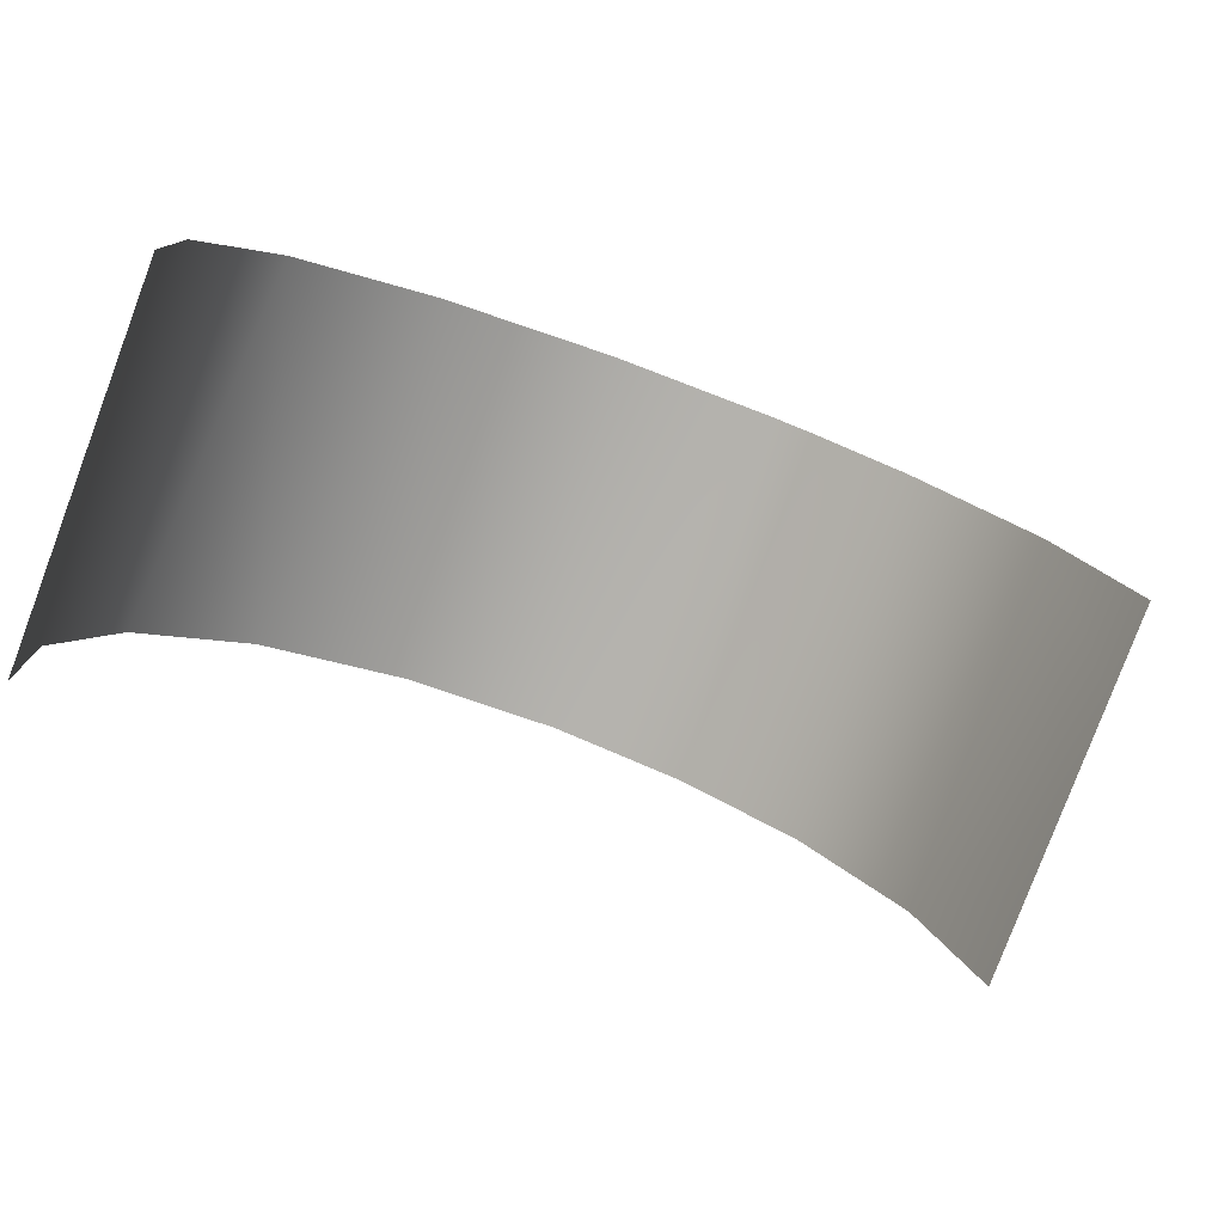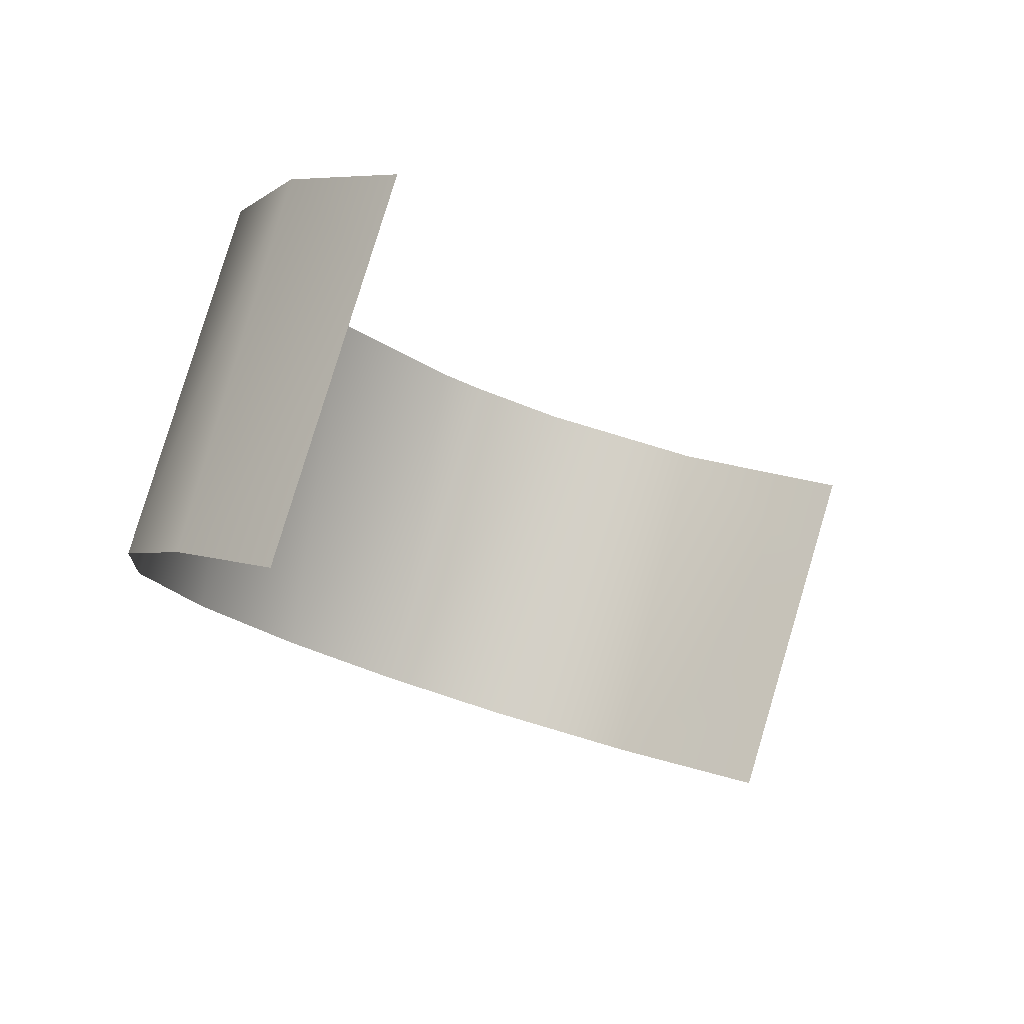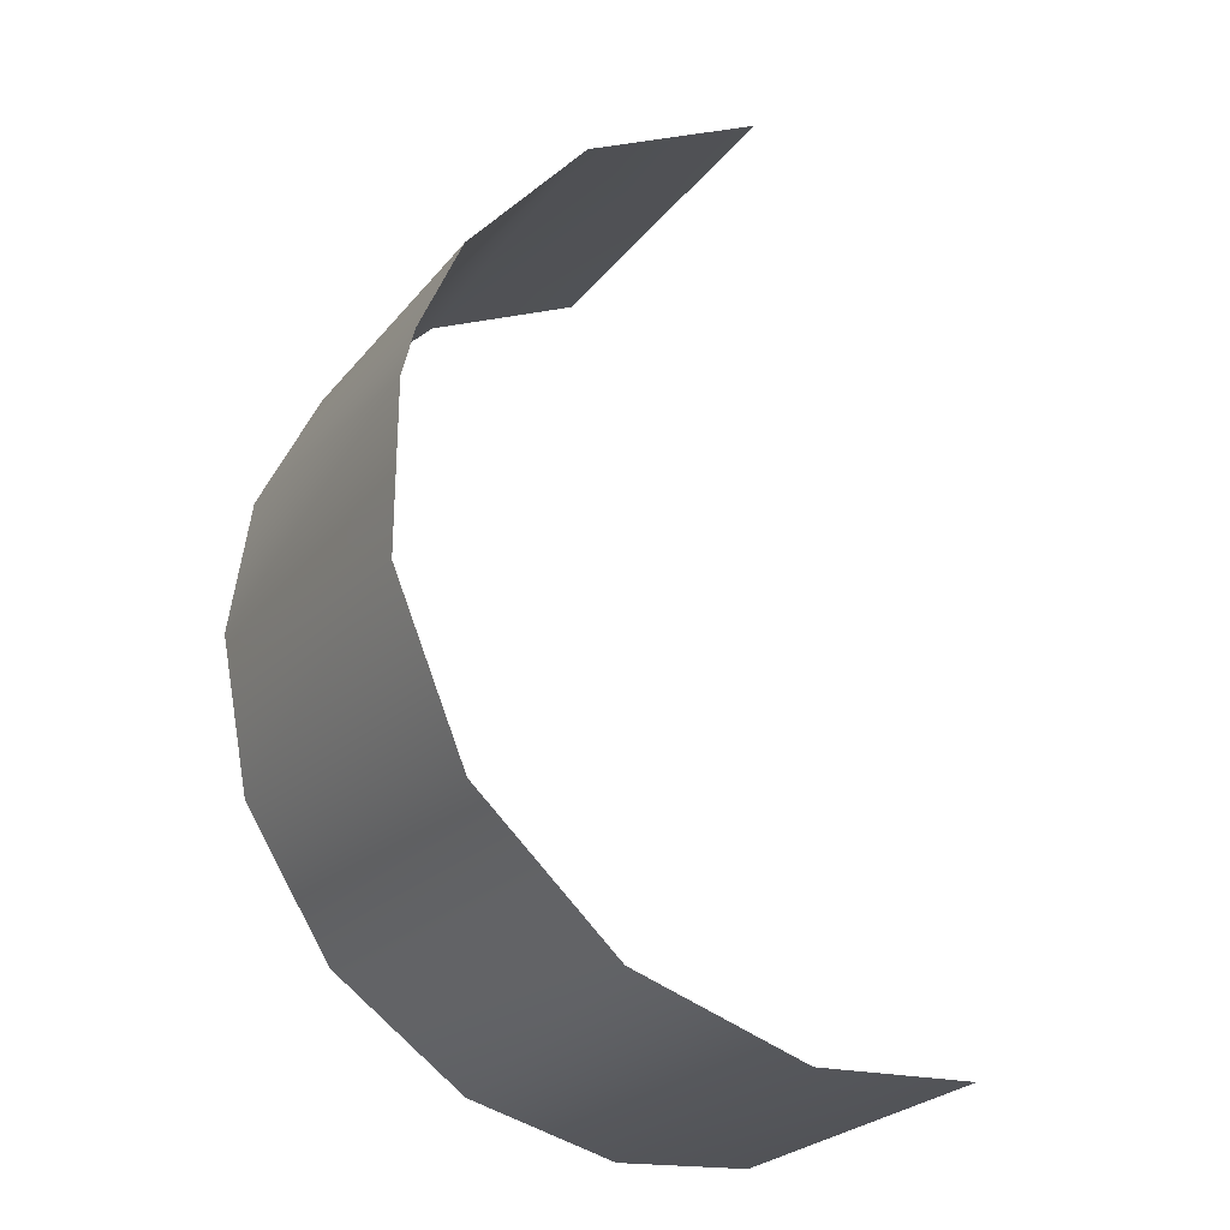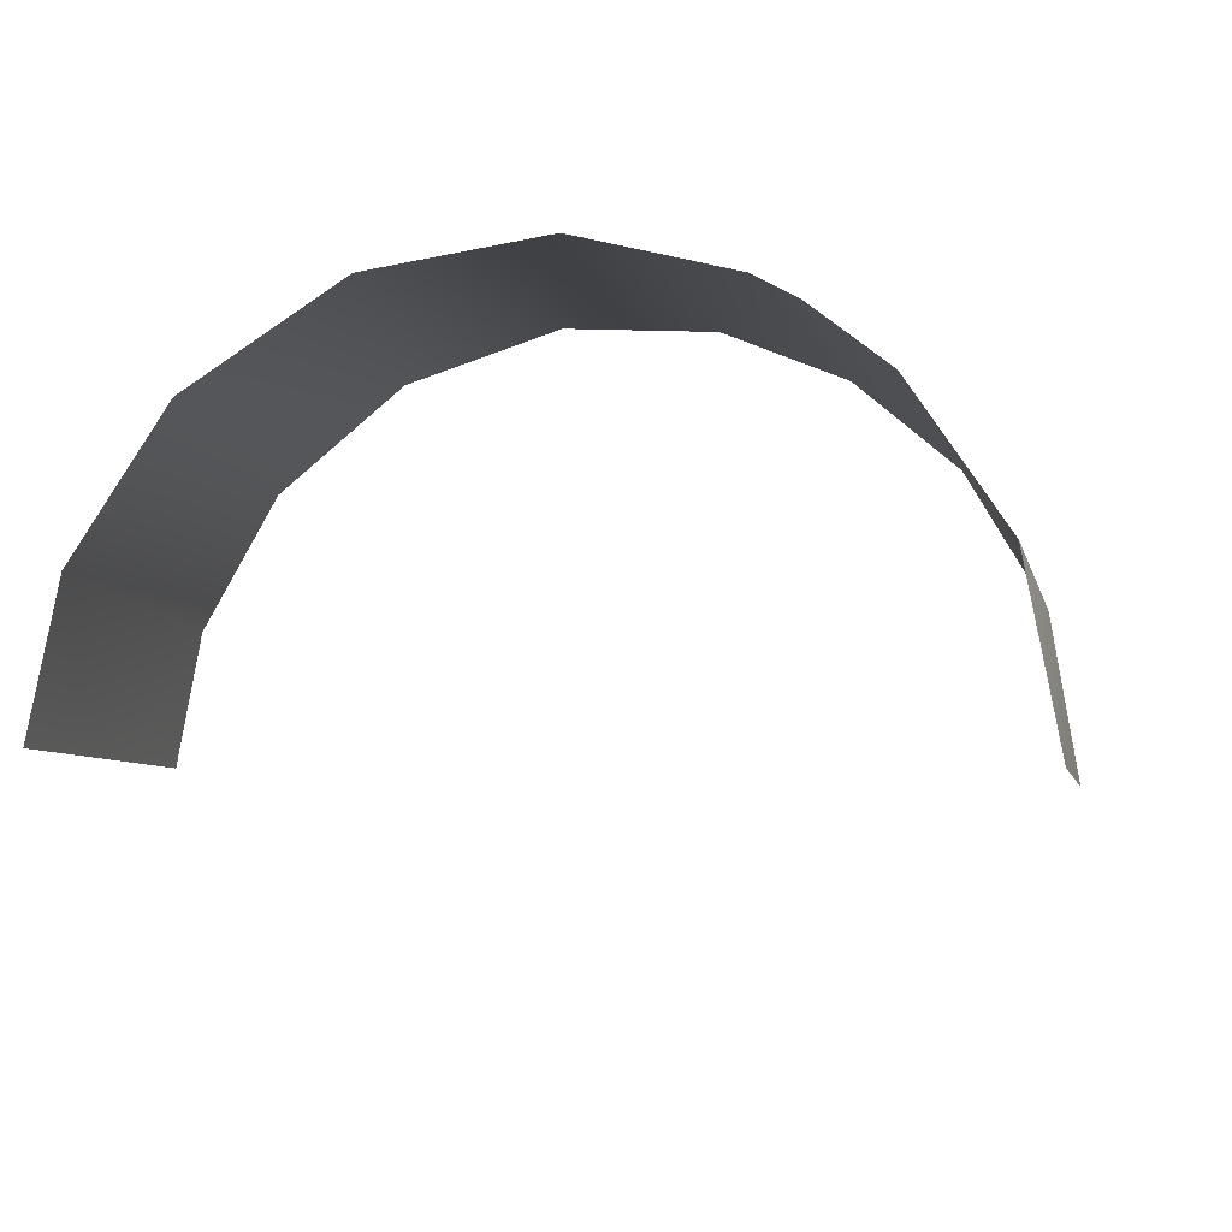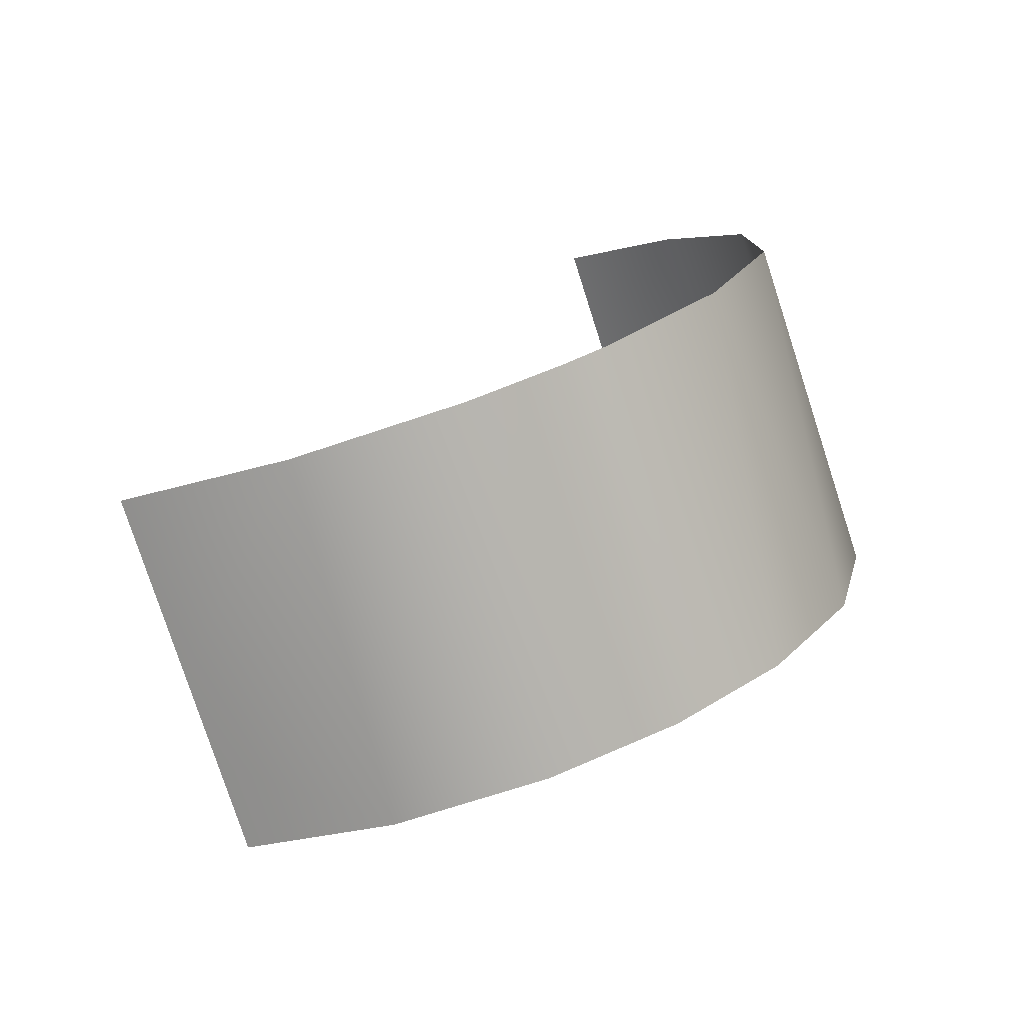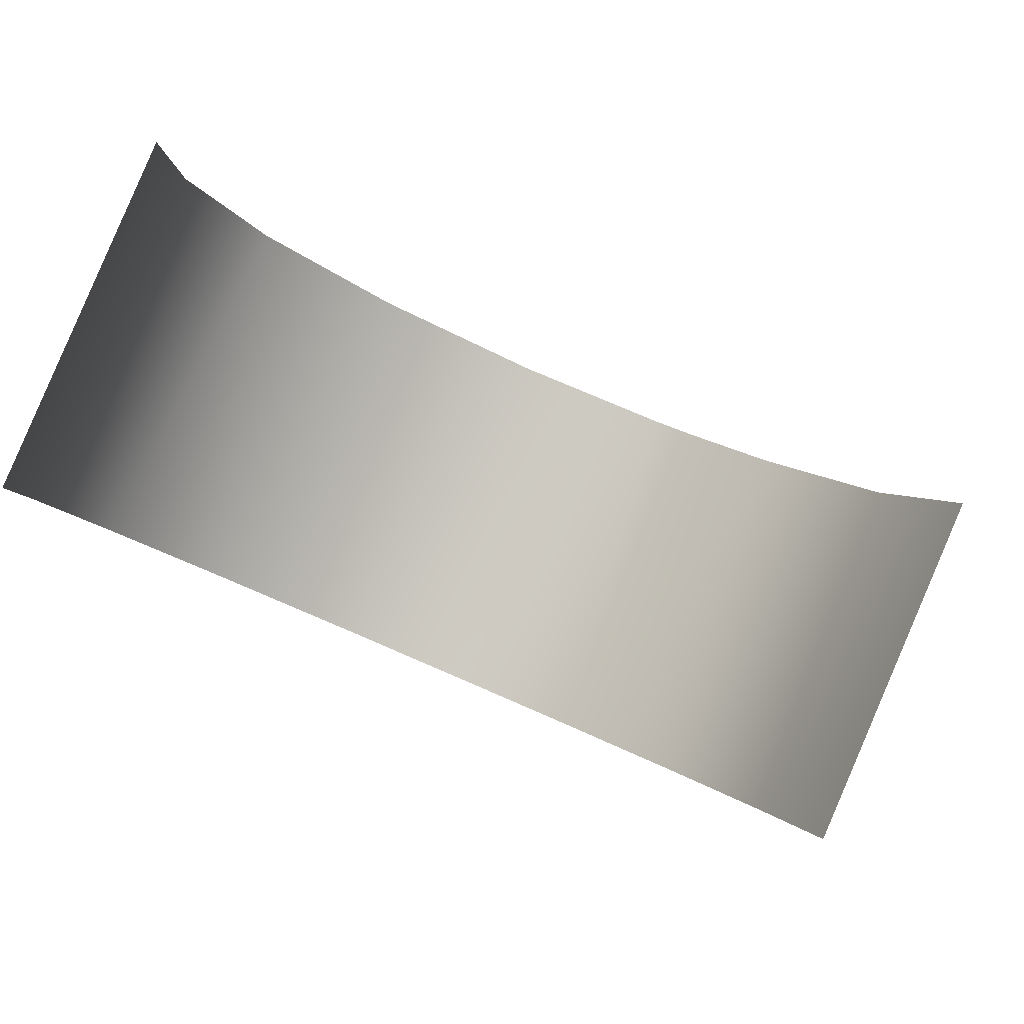
<metadata>
{"format":"obj","ext":"obj","renderer":"f3d","projection":"perspective","resolution":1024,"background":"white","views":[{"elev":70.9,"azim":-156.6,"up":"+Y"},{"elev":-32.7,"azim":142.2,"up":"+Z"},{"elev":62.3,"azim":97.4,"up":"+Z"},{"elev":58.3,"azim":-155.0,"up":"+Z"},{"elev":35.1,"azim":-40.4,"up":"+Z"},{"elev":55.3,"azim":-153.5,"up":"+Y"}]}
</metadata>
<code>
o Group309/mesh452/mesh452-geometry#mesh452-geometry
v -0.002197 0.6255 -0.1538
v -0.007649 0.6067 -0.1902
v -0.007649 0.626 -0.1541
v 0.00764 0.6067 -0.1902
v -0.0185 0.6287 -0.1555
v 0.01588 0.6277 -0.1549
v -0.02217 0.611 -0.1925
v 0.02405 0.6116 -0.1928
v -0.03438 0.638 -0.1605
v 0.03346 0.6368 -0.1598
v -0.03596 0.6202 -0.1974
v 0.03832 0.6221 -0.1984
v -0.04569 0.6438 -0.1868
v 0.04557 0.6519 -0.1679
v -0.04569 0.639 -0.1958
v -0.04569 0.6486 -0.1777
v 0.04715 0.6365 -0.2061
v -0.04569 0.6342 -0.2048
v -0.04569 0.6534 -0.1687
v 0.04942 0.6691 -0.177
v 0.04936 0.6517 -0.2141
v 0.04624 0.6745 -0.2031
v 0.04624 0.6793 -0.194
v 0.04624 0.6697 -0.2121
v 0.04624 0.6842 -0.185
v 0.04624 0.6649 -0.2212
f 1 2 3
f 3 2 1
f 4 2 1
f 1 2 4
f 2 5 3
f 3 5 2
f 6 4 1
f 1 4 6
f 2 7 5
f 5 7 2
f 8 4 6
f 6 4 8
f 5 7 9
f 9 7 5
f 10 8 6
f 6 8 10
f 7 11 9
f 9 11 7
f 12 8 10
f 10 8 12
f 11 13 9
f 9 13 11
f 12 10 14
f 14 10 12
f 11 15 13
f 13 15 11
f 13 16 9
f 9 16 13
f 17 12 14
f 14 12 17
f 18 15 11
f 11 15 18
f 16 19 9
f 9 19 16
f 17 14 20
f 20 14 17
f 21 17 20
f 20 17 21
f 21 20 22
f 22 20 21
f 22 20 23
f 23 20 22
f 21 22 24
f 24 22 21
f 23 20 25
f 25 20 23
f 26 21 24
f 24 21 26

</code>
